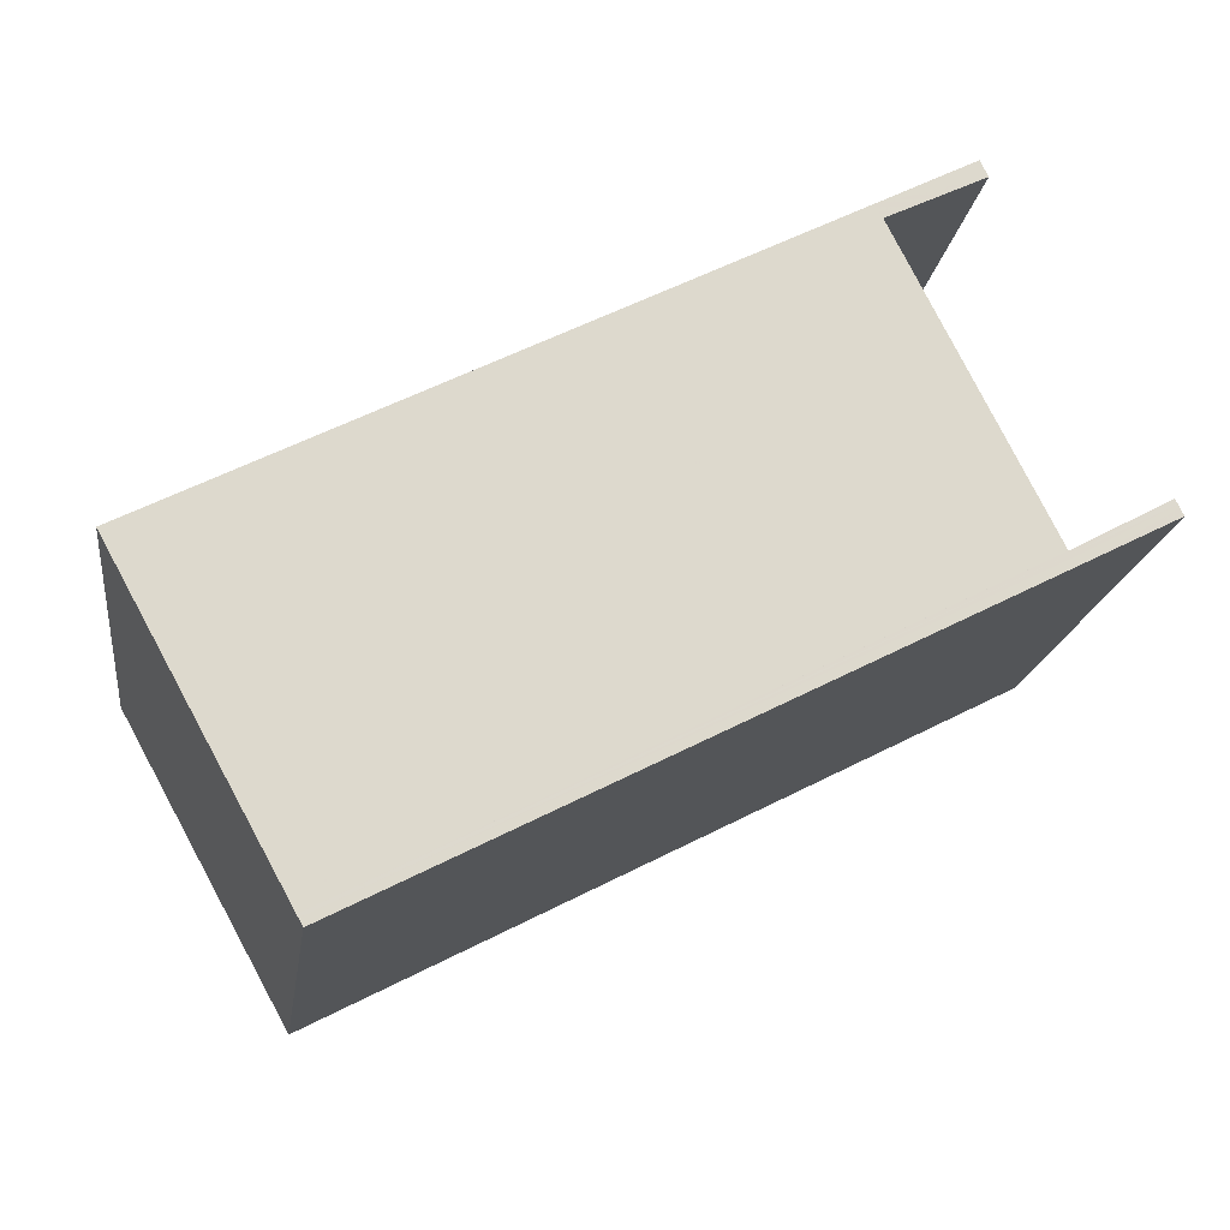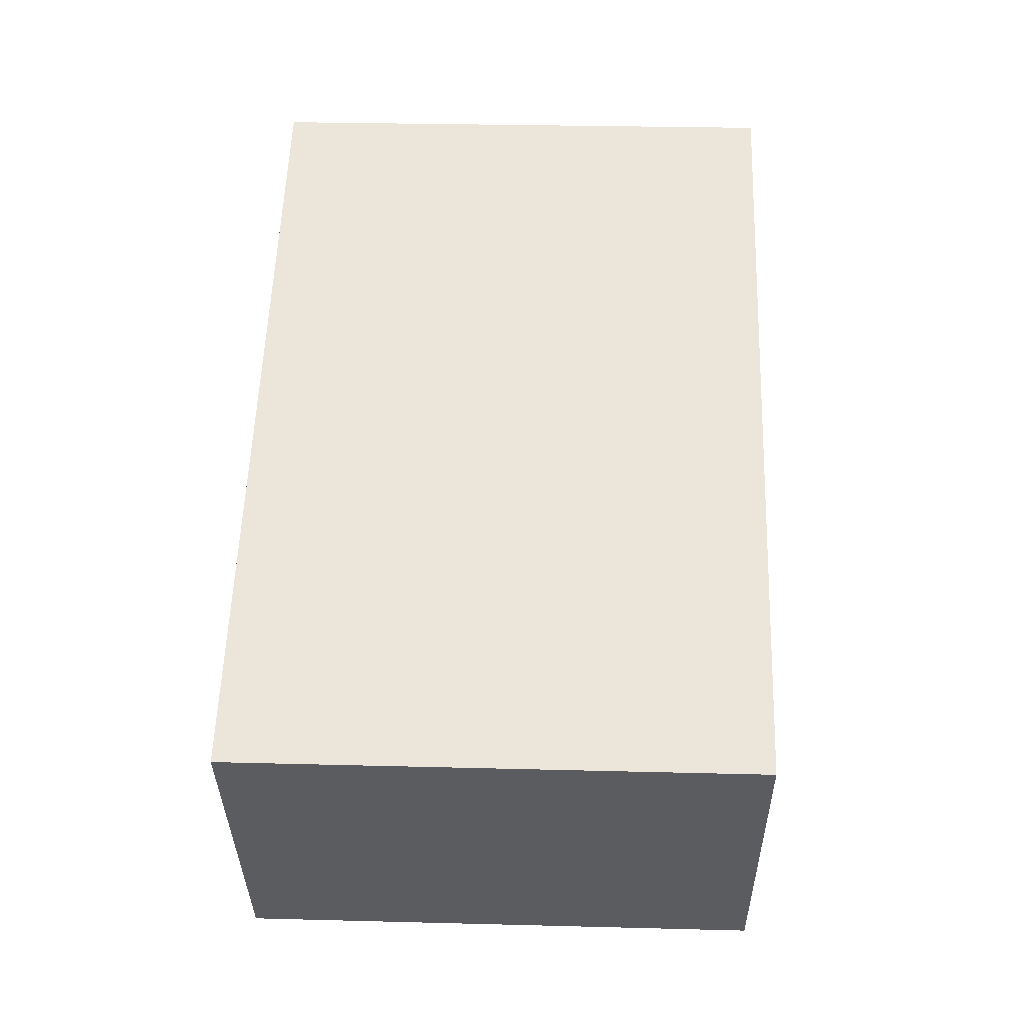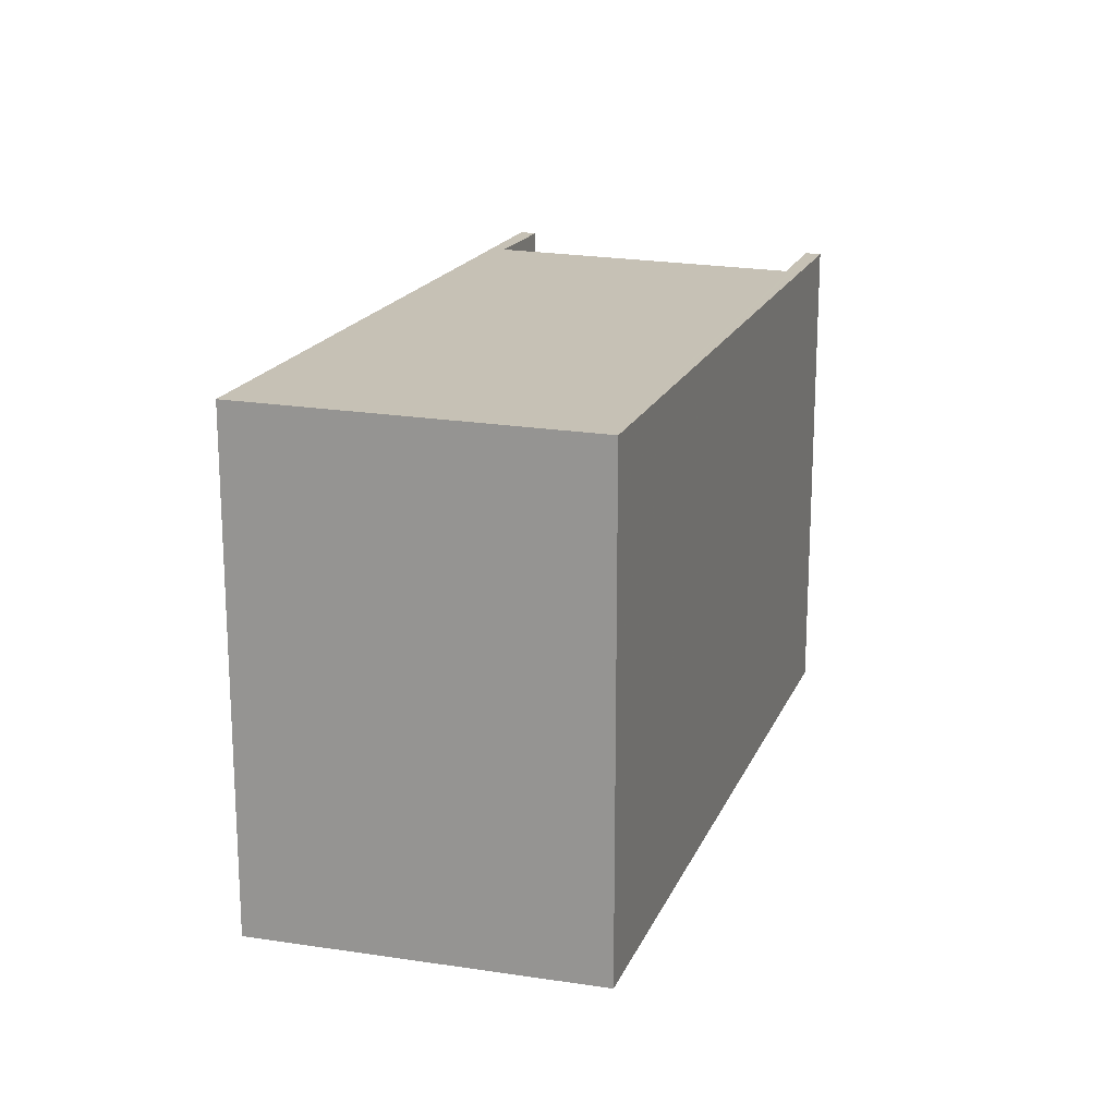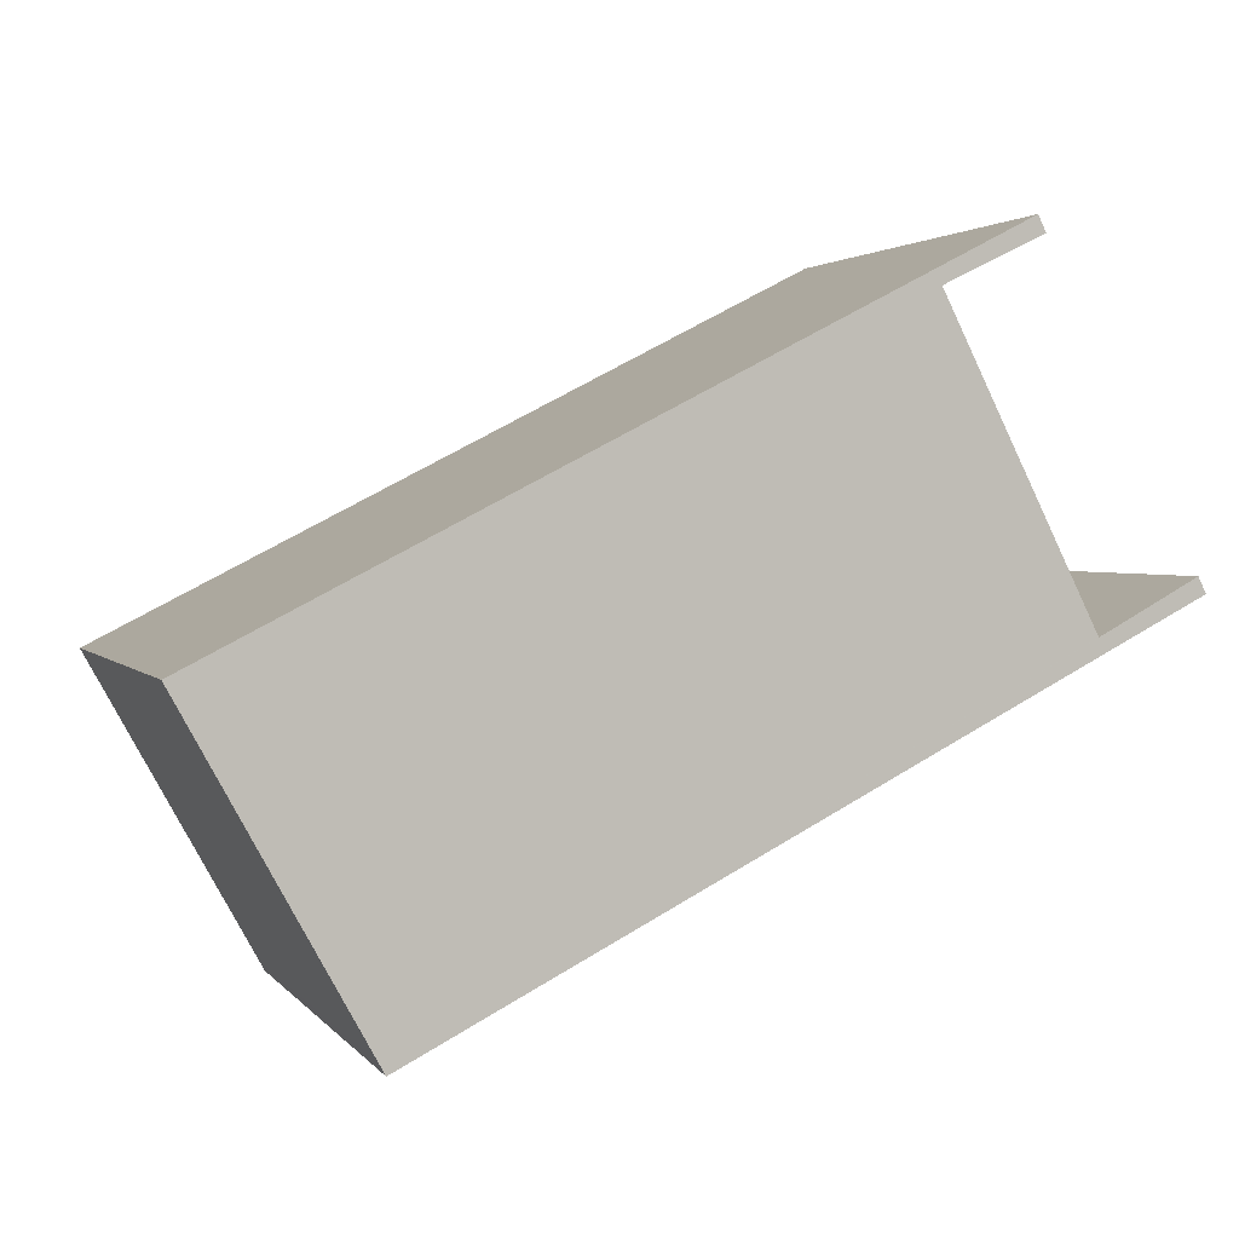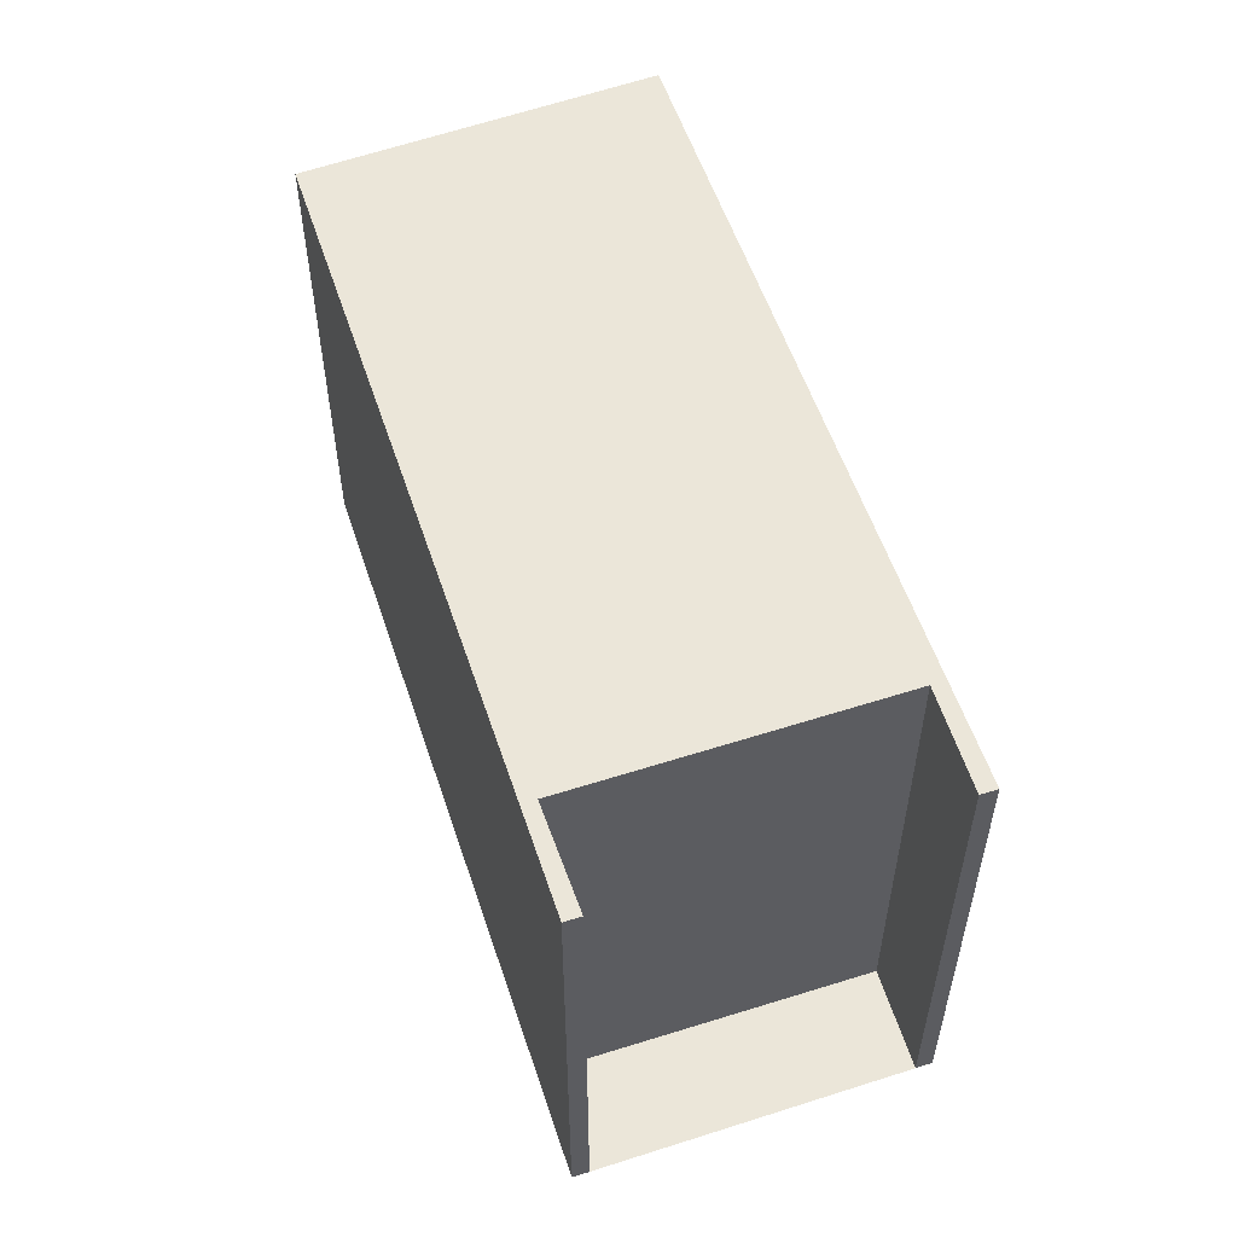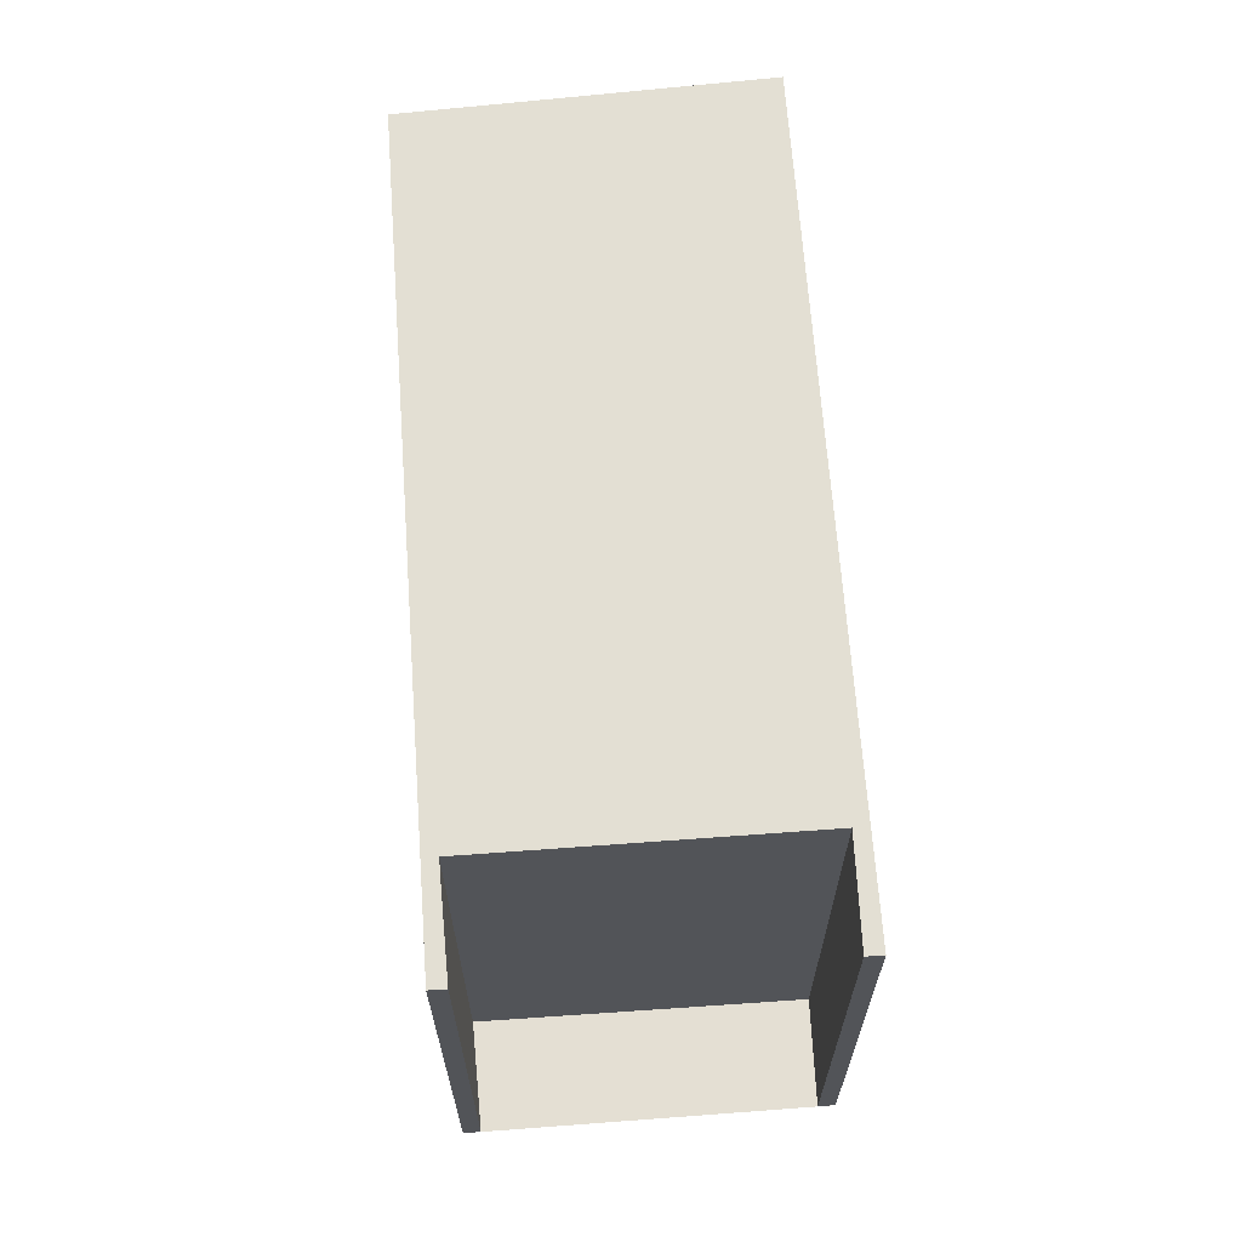
<metadata>
{"format":"obj","ext":"obj","renderer":"f3d","projection":"perspective","resolution":1024,"background":"white","views":[{"elev":-18.1,"azim":-7.9,"up":"+Y"},{"elev":27.5,"azim":-87.7,"up":"+Y"},{"elev":18.6,"azim":-45.0,"up":"+Z"},{"elev":2.2,"azim":-18.1,"up":"+Y"},{"elev":56.1,"azim":98.8,"up":"+Z"},{"elev":66.5,"azim":113.0,"up":"+Z"}]}
</metadata>
<code>
v -102 -2228 3.142
v -97.59 -2225 3.133
v -97.54 -2225 3.132
v -98.12 -2226 3.133
v -97.21 -2227 3.107
v -96.63 -2227 3.106
v -96.59 -2227 3.104
v -101 -2230 3.113
v -98.17 -2226 3.134
v -98.04 -2226 3.131
v -97.16 -2227 3.106
v -97.11 -2228 3.105
v -101.5 -2229 3.128
v -102 -2228 3.142
v -101 -2229 3.114
v -97.14 -2227 3.106
v -96.62 -2227 3.105
v -101 -2229 3.114
v -97.13 -2227 3.106
v -96.61 -2227 3.105
v -102 -2228 3.142
v -102 -2228 3.142
v -102 -2228 4.441e-16
v -102 -2228 0
v -97.54 -2225 3.132
v -97.59 -2225 3.133
v -97.59 -2225 0
v -97.54 -2225 4.441e-16
v -98.12 -2226 3.133
v -97.54 -2225 3.132
v -97.54 -2225 4.441e-16
v -98.12 -2226 0
v -98.04 -2226 3.131
v -98.12 -2226 3.133
v -98.12 -2226 0
v -98.04 -2226 0
v -97.16 -2227 3.106
v -97.21 -2227 3.107
v -97.21 -2227 0
v -97.16 -2227 4.441e-16
v -96.62 -2227 3.105
v -96.63 -2227 3.106
v -96.63 -2227 0
v -96.62 -2227 0
v -97.11 -2228 3.105
v -96.59 -2227 3.104
v -96.59 -2227 0
v -97.11 -2228 -4.441e-16
v -101 -2229 3.114
v -101 -2230 3.113
v -101 -2230 -4.441e-16
v -101 -2229 4.441e-16
v -97.59 -2225 3.133
v -98.17 -2226 3.134
v -98.17 -2226 0
v -97.59 -2225 0
v -97.21 -2227 3.107
v -98.04 -2226 3.131
v -98.04 -2226 0
v -97.21 -2227 0
v -96.63 -2227 3.106
v -97.16 -2227 3.106
v -97.16 -2227 4.441e-16
v -96.63 -2227 0
v -101 -2230 3.113
v -97.11 -2228 3.105
v -97.11 -2228 -4.441e-16
v -101 -2230 -4.441e-16
v -102 -2228 3.142
v -101.5 -2229 3.128
v -101.5 -2229 0
v -102 -2228 4.441e-16
v -98.17 -2226 3.134
v -102 -2228 3.142
v -102 -2228 0
v -98.17 -2226 0
v -101.5 -2229 3.128
v -101 -2229 3.114
v -101 -2229 0
v -101.5 -2229 0
v -96.61 -2227 3.105
v -96.62 -2227 3.105
v -96.62 -2227 0
v -96.61 -2227 0
v -101 -2229 3.114
v -101 -2229 3.114
v -101 -2229 4.441e-16
v -101 -2229 0
v -96.59 -2227 3.104
v -96.61 -2227 3.105
v -96.61 -2227 0
v -96.59 -2227 0
v -102 -2228 0
v -97.59 -2225 0
v -97.54 -2225 0
v -98.12 -2226 0
v -97.21 -2227 0
v -96.63 -2227 0
v -96.59 -2227 0
v -101 -2230 0
f 19 12 8 18
f 9 2 3 4 10
f 20 7 12 19
f 13 1 14
f 15 13 14 9 10 5 11 16
f 16 11 6 17
f 18 15 16 19
f 19 16 17 20
f 22 23 24 21
f 26 27 28 25
f 30 31 32 29
f 34 35 36 33
f 38 39 40 37
f 42 43 44 41
f 46 47 48 45
f 50 51 52 49
f 54 55 56 53
f 58 59 60 57
f 62 63 64 61
f 66 67 68 65
f 70 71 72 69
f 74 75 76 73
f 78 79 80 77
f 82 83 84 81
f 86 87 88 85
f 90 91 92 89
f 94 95 96 97 98 99 100 93

</code>
